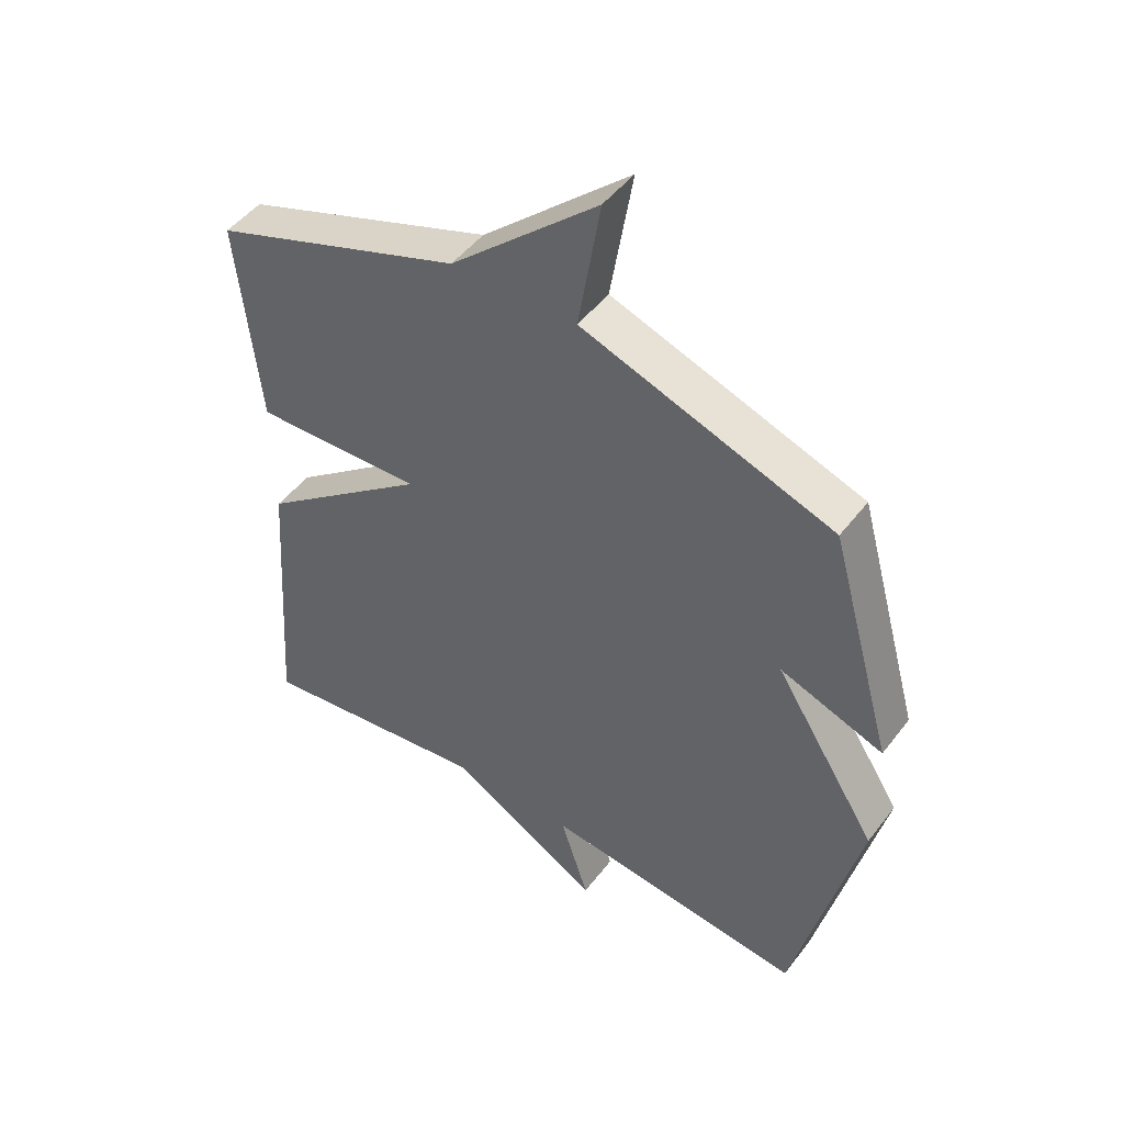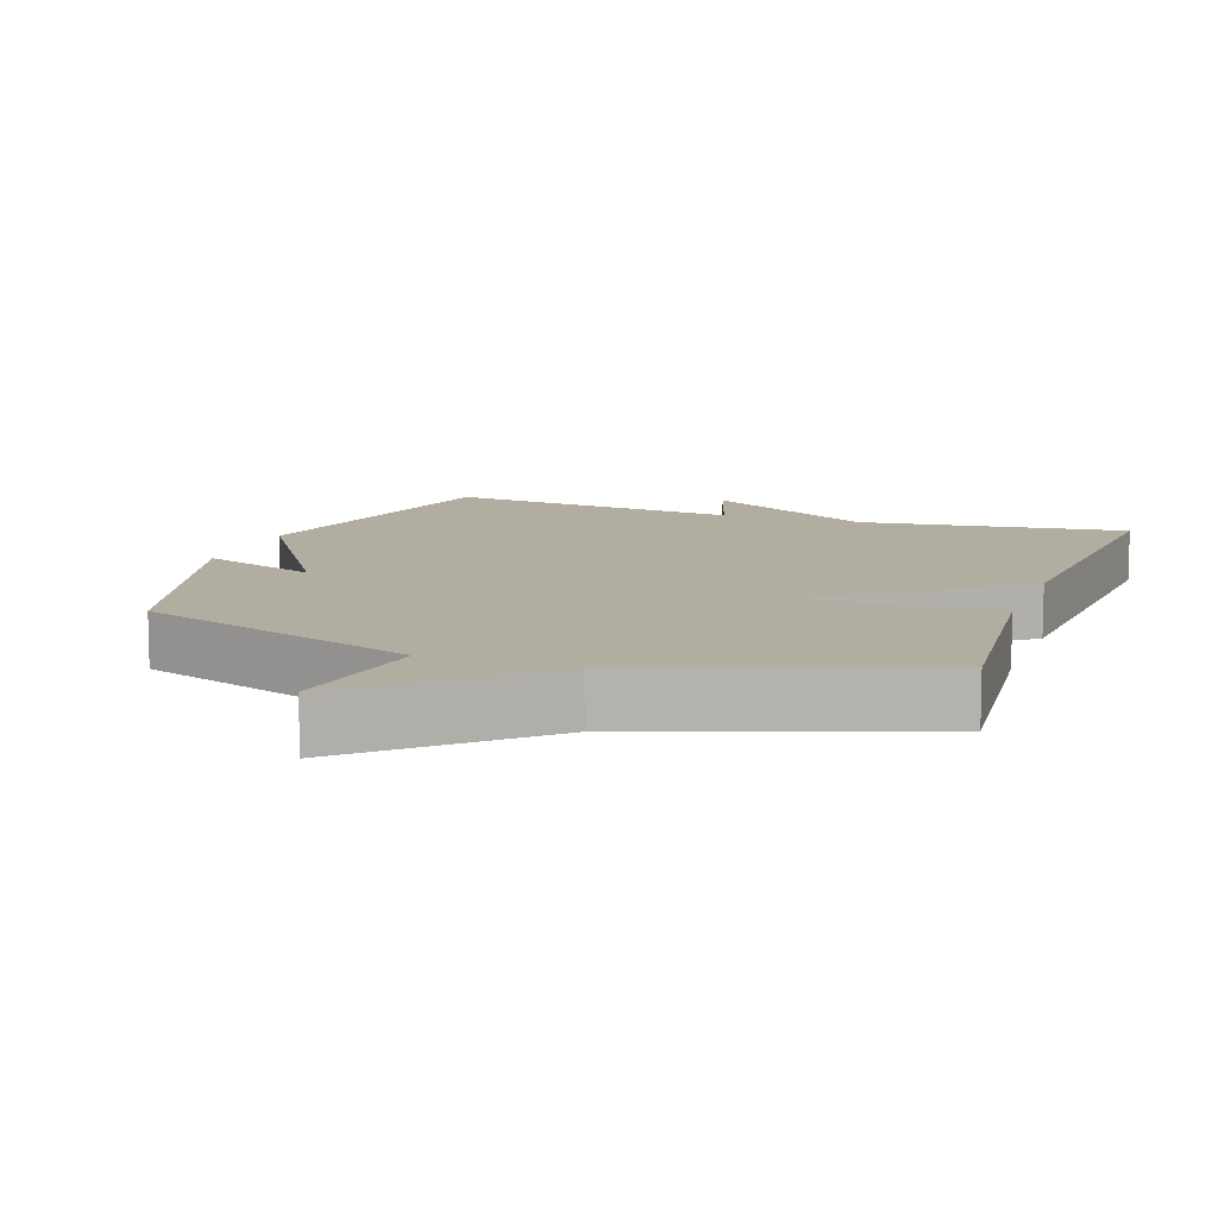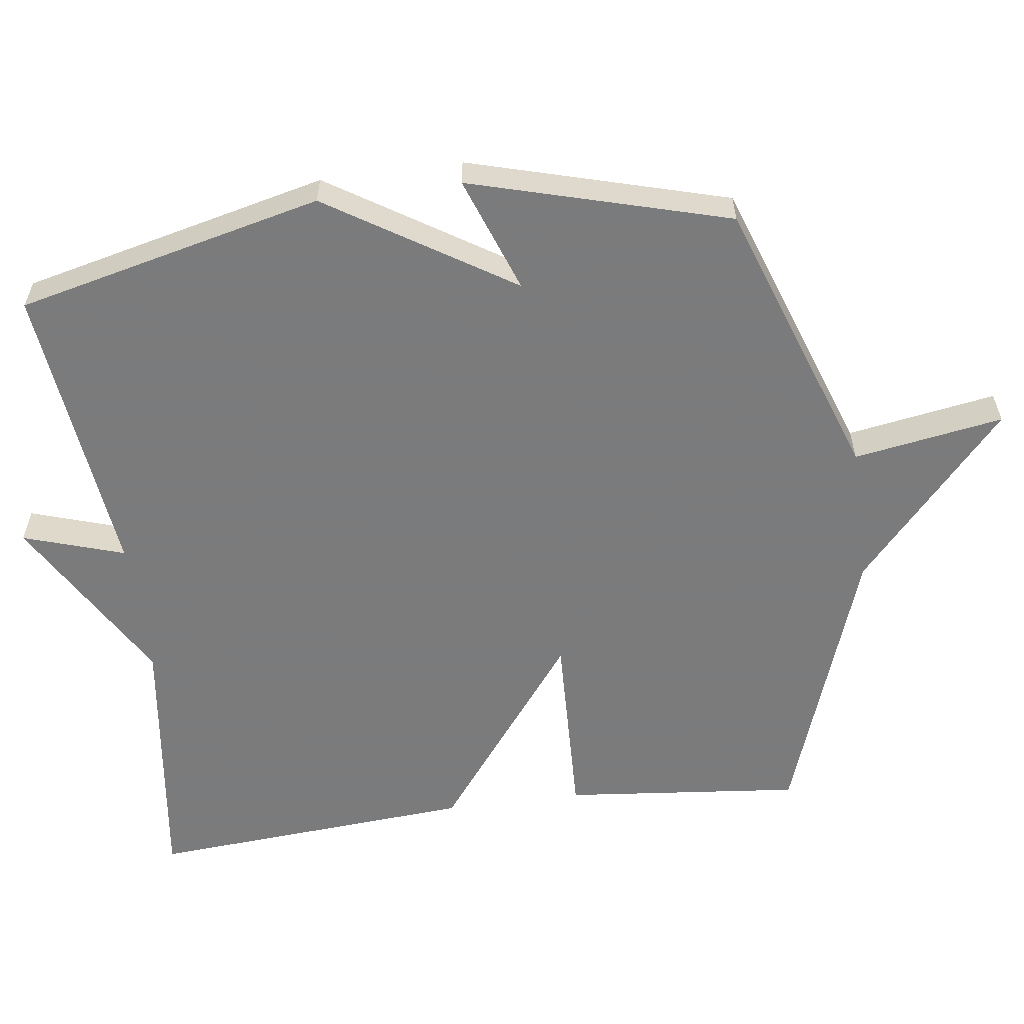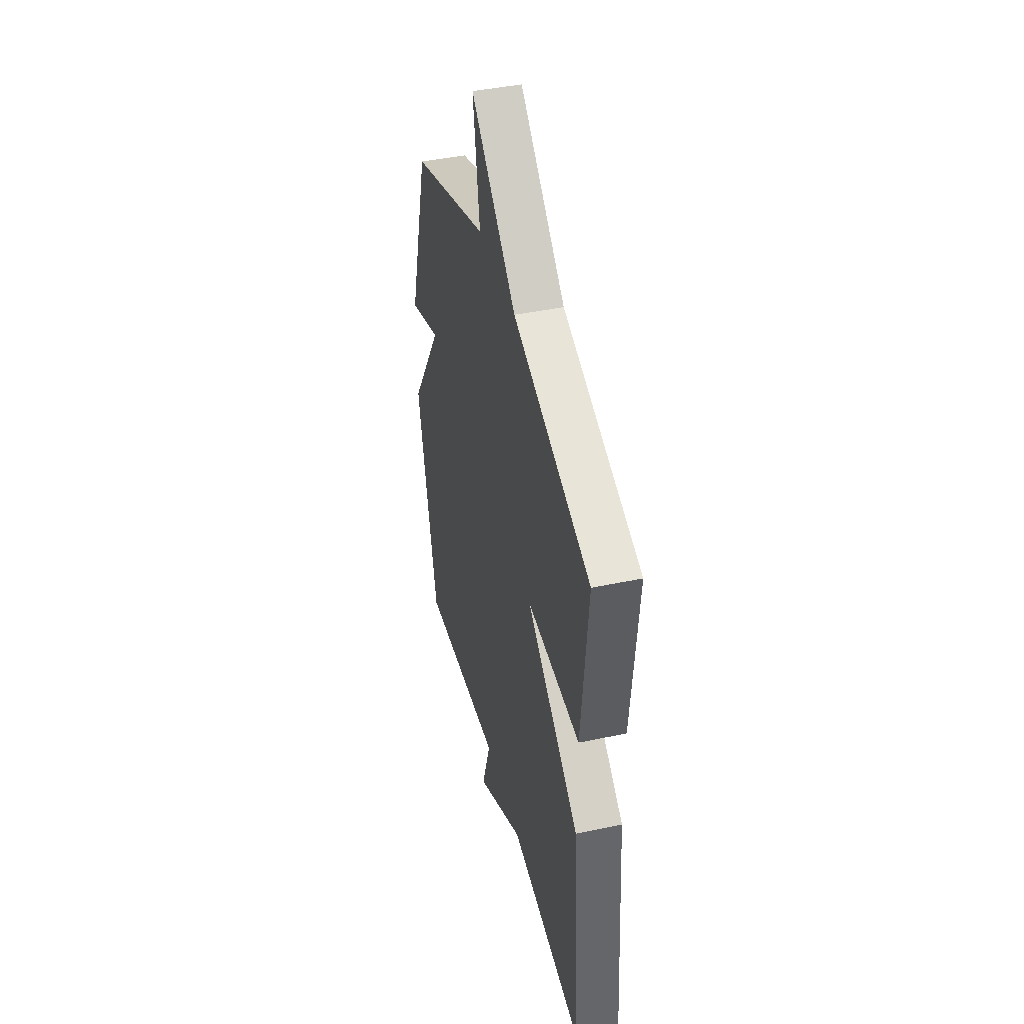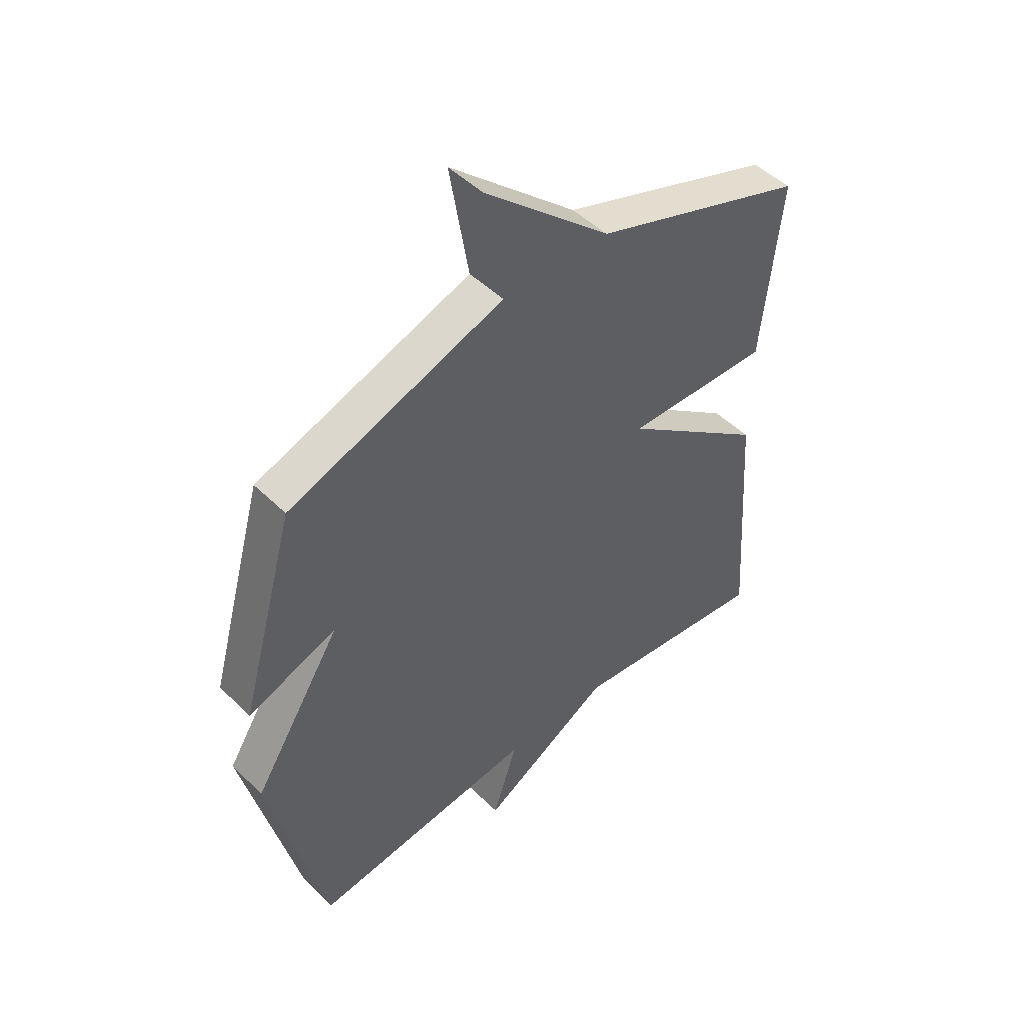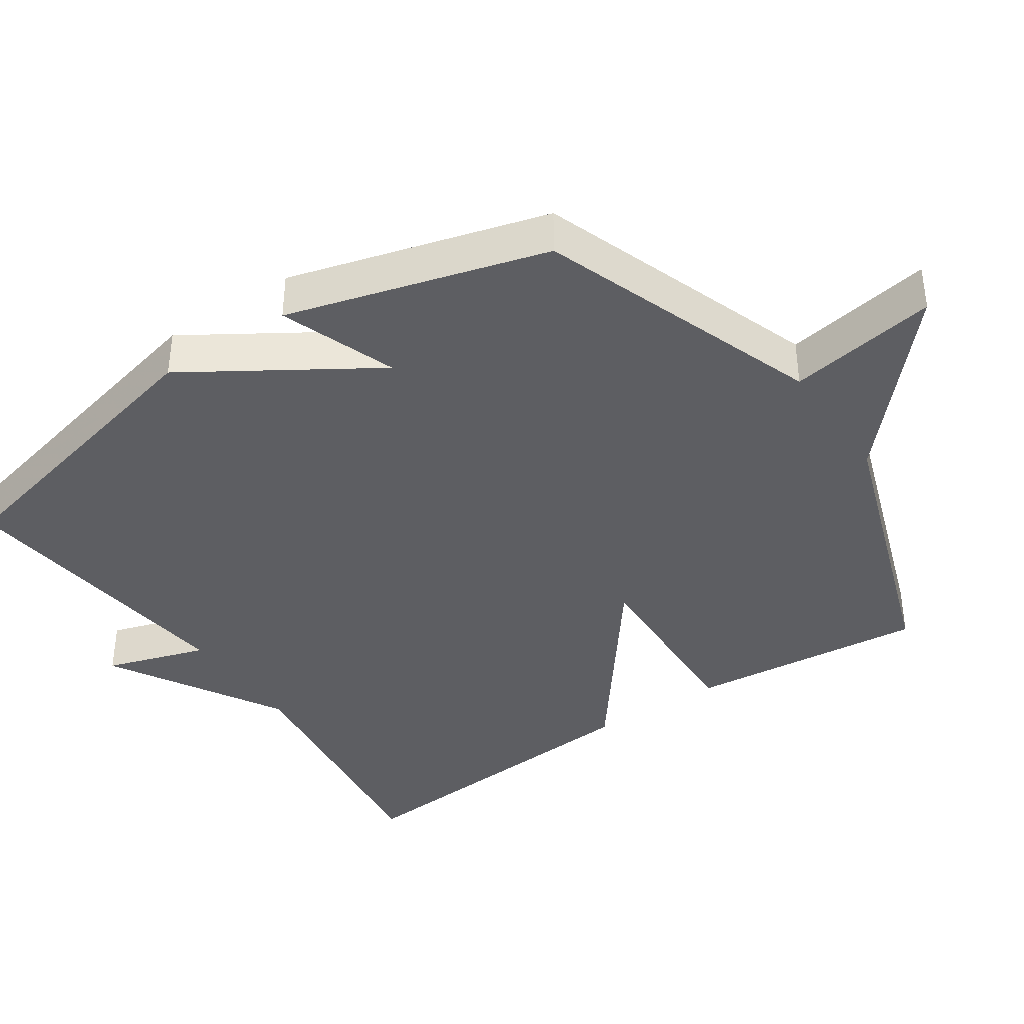
<metadata>
{"format":"obj","ext":"obj","renderer":"f3d","projection":"perspective","resolution":1024,"background":"white","views":[{"elev":48.0,"azim":-144.5,"up":"+Z"},{"elev":10.5,"azim":19.3,"up":"+Y"},{"elev":-58.4,"azim":-82.4,"up":"+Y"},{"elev":42.8,"azim":75.8,"up":"+Z"},{"elev":48.5,"azim":-42.7,"up":"+Z"},{"elev":-39.1,"azim":-55.8,"up":"+Y"}]}
</metadata>
<code>
v -0.5 0.07 0.5
v -0.1 0.07 0.641
v -0.135 0.07 0.853
v 0.1 0.07 0.641
v 0.5 0.07 0.5
v 0.466 0.07 0.163
v 0.194 0.07 0.172
v 0.466 0.07 -0.037
v 0.5 0.07 -0.5
v 0.122 0.07 -0.451
v -0.124 0.07 -0.594
v -0.078 0.07 -0.451
v -0.5 0.07 -0.5
v -0.603 0.07 -0.066
v -0.438 0.07 0.194
v -0.603 0.07 0.134
v -0.5 0 0.5
v -0.1 0 0.641
v -0.135 0 0.853
v 0.1 0 0.641
v 0.5 0 0.5
v 0.466 0 0.163
v 0.194 0 0.172
v 0.466 0 -0.037
v 0.5 0 -0.5
v 0.122 0 -0.451
v -0.124 0 -0.594
v -0.078 0 -0.451
v -0.5 0 -0.5
v -0.603 0 -0.066
v -0.438 0 0.194
v -0.603 0 0.134
f 15 16 1 2
f 14 15 2
f 13 14 2
f 12 13 2
f 10 11 12
f 10 12 2
f 7 8 9 10
f 2 3 4
f 10 2 4
f 7 10 4
f 4 5 6 7
f 18 17 32 31
f 18 31 30
f 18 30 29
f 18 29 28
f 28 27 26
f 18 28 26
f 26 25 24 23
f 20 19 18
f 20 18 26
f 20 26 23
f 23 22 21 20
f 1 17 18 2
f 2 18 19 3
f 3 19 20 4
f 4 20 21 5
f 5 21 22 6
f 6 22 23 7
f 7 23 24 8
f 8 24 25 9
f 9 25 26 10
f 10 26 27 11
f 11 27 28 12
f 12 28 29 13
f 13 29 30 14
f 14 30 31 15
f 15 31 32 16
f 16 32 17 1

</code>
